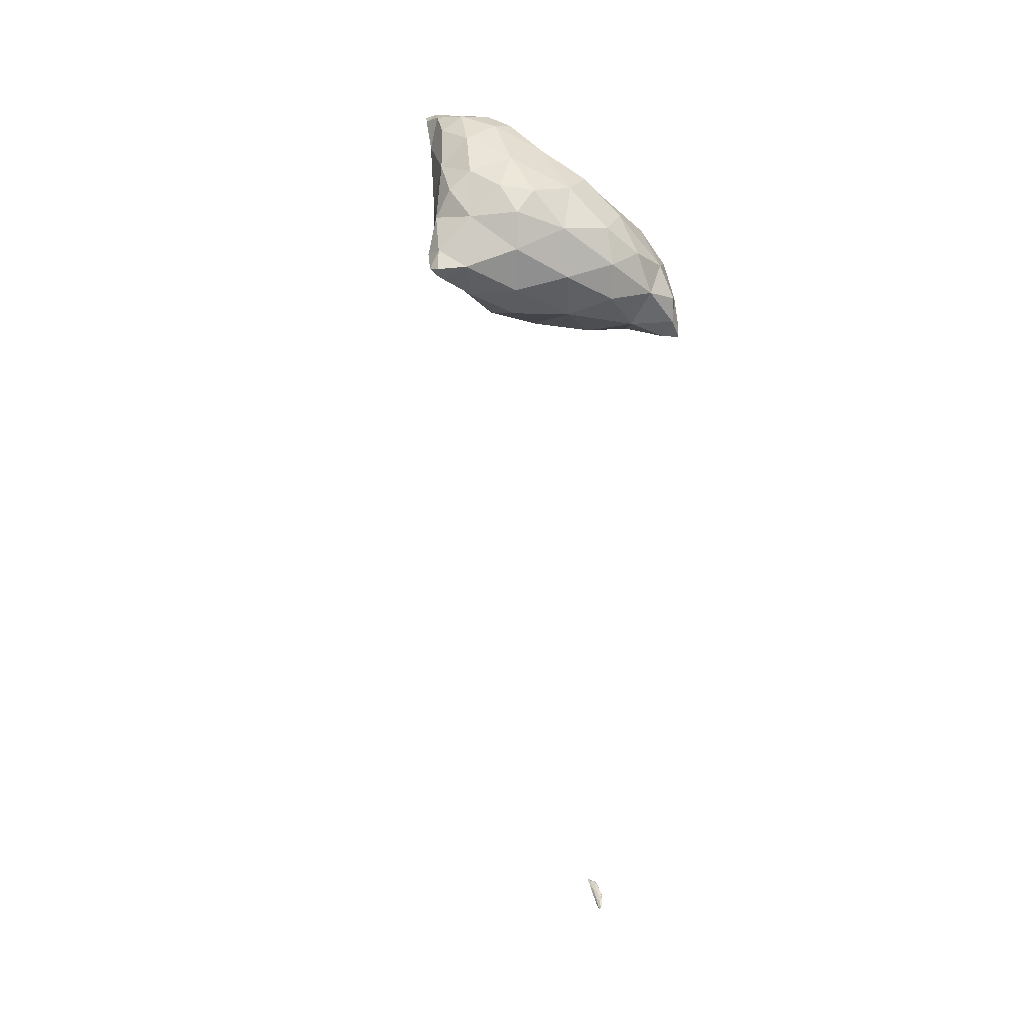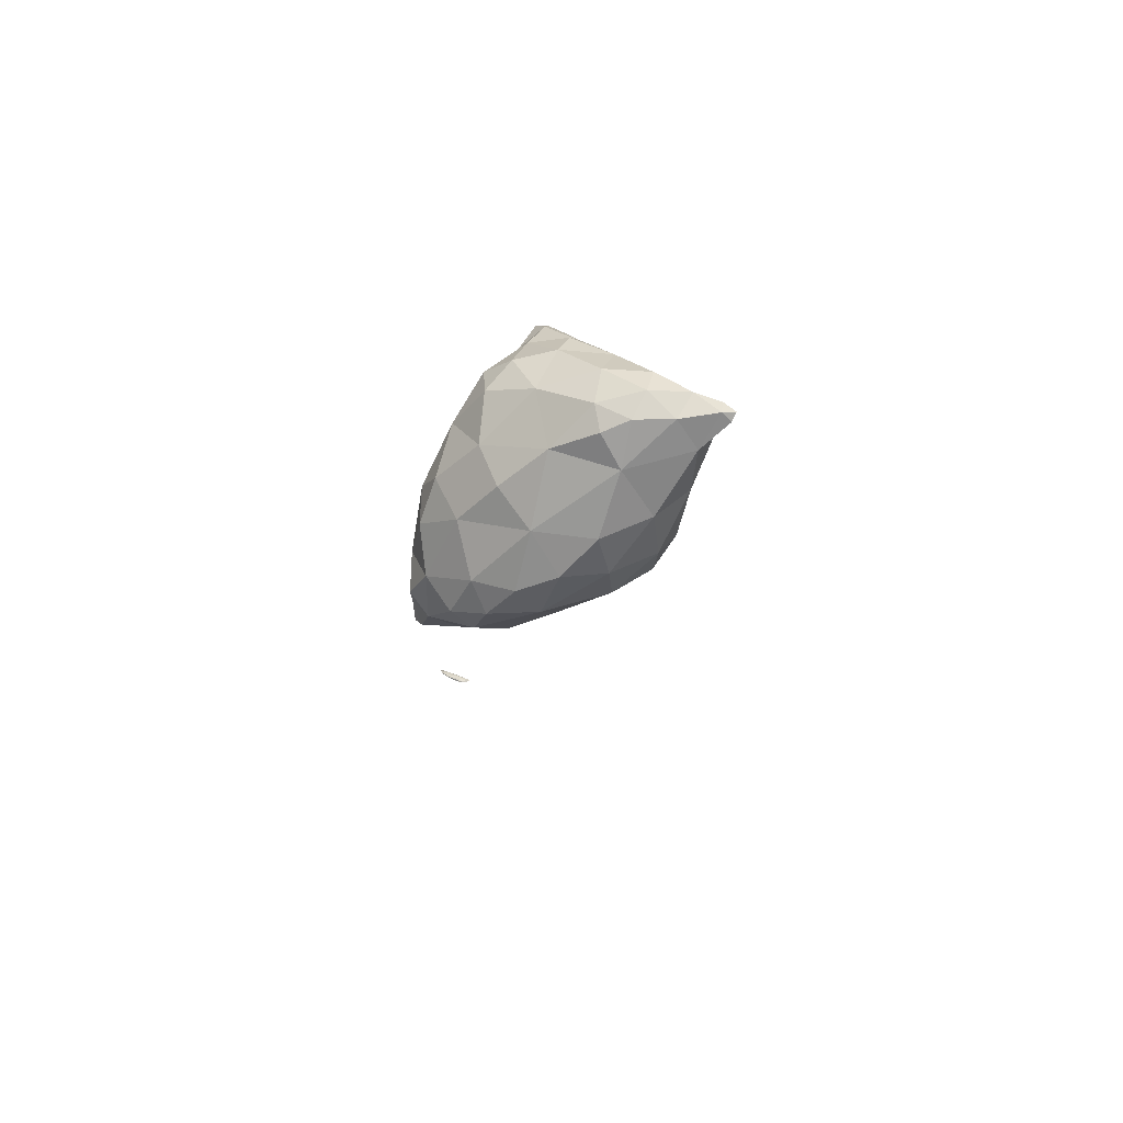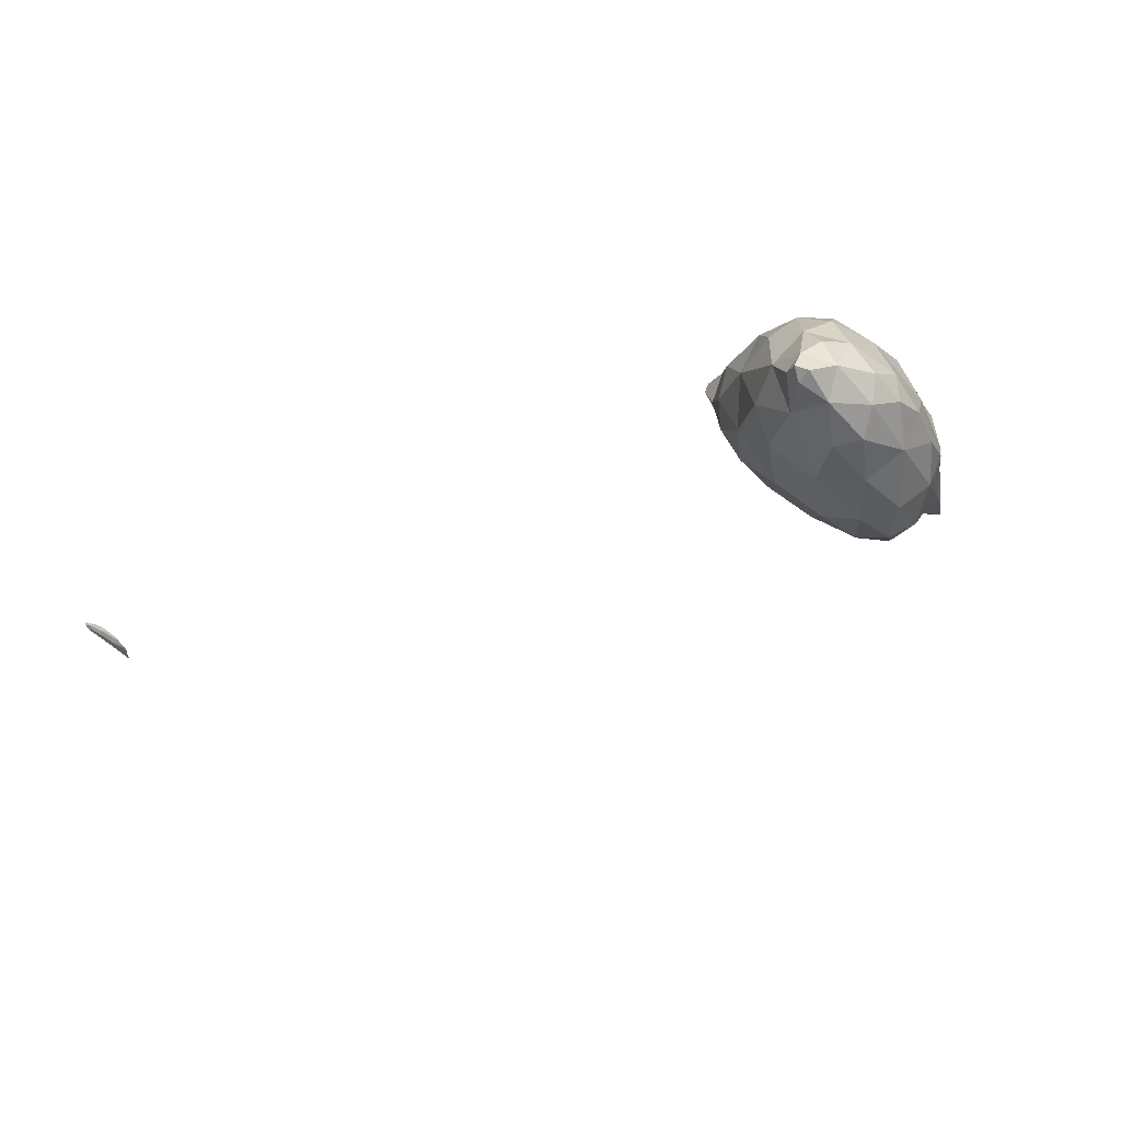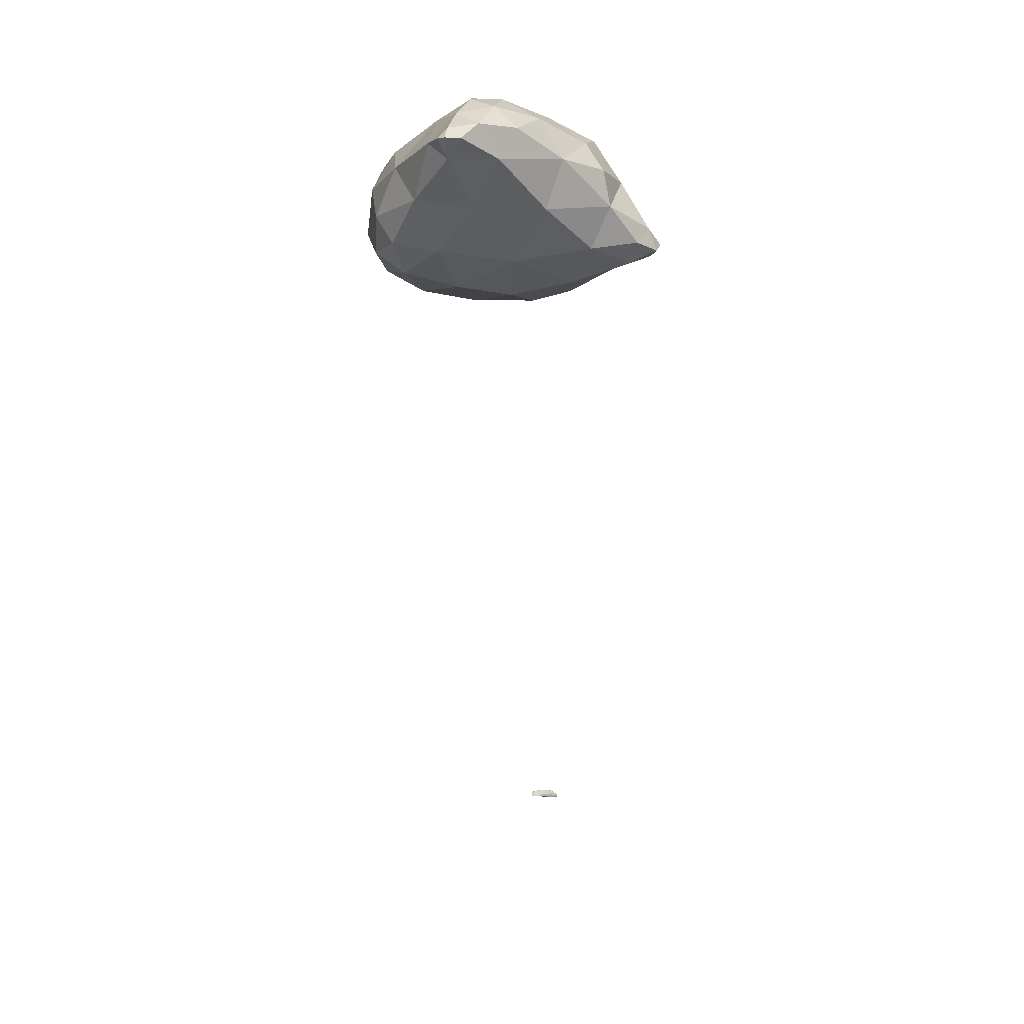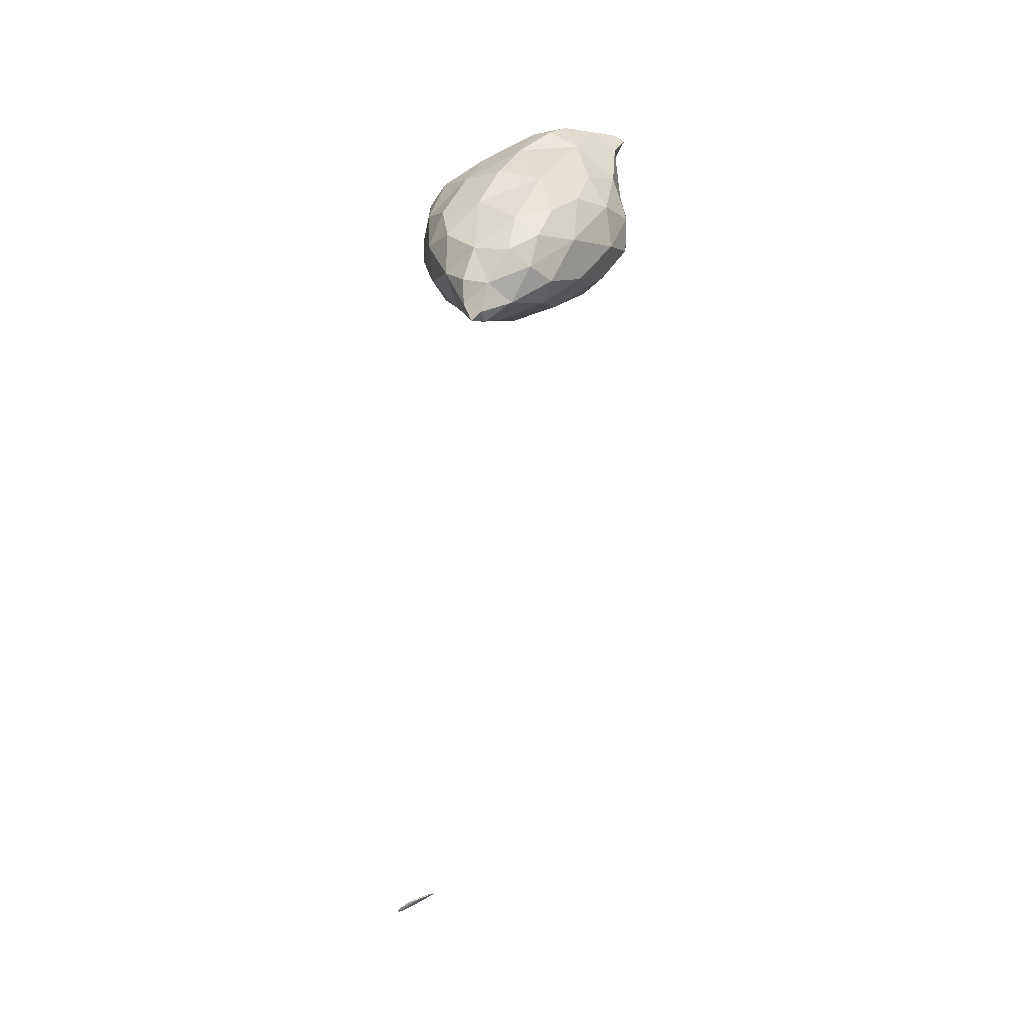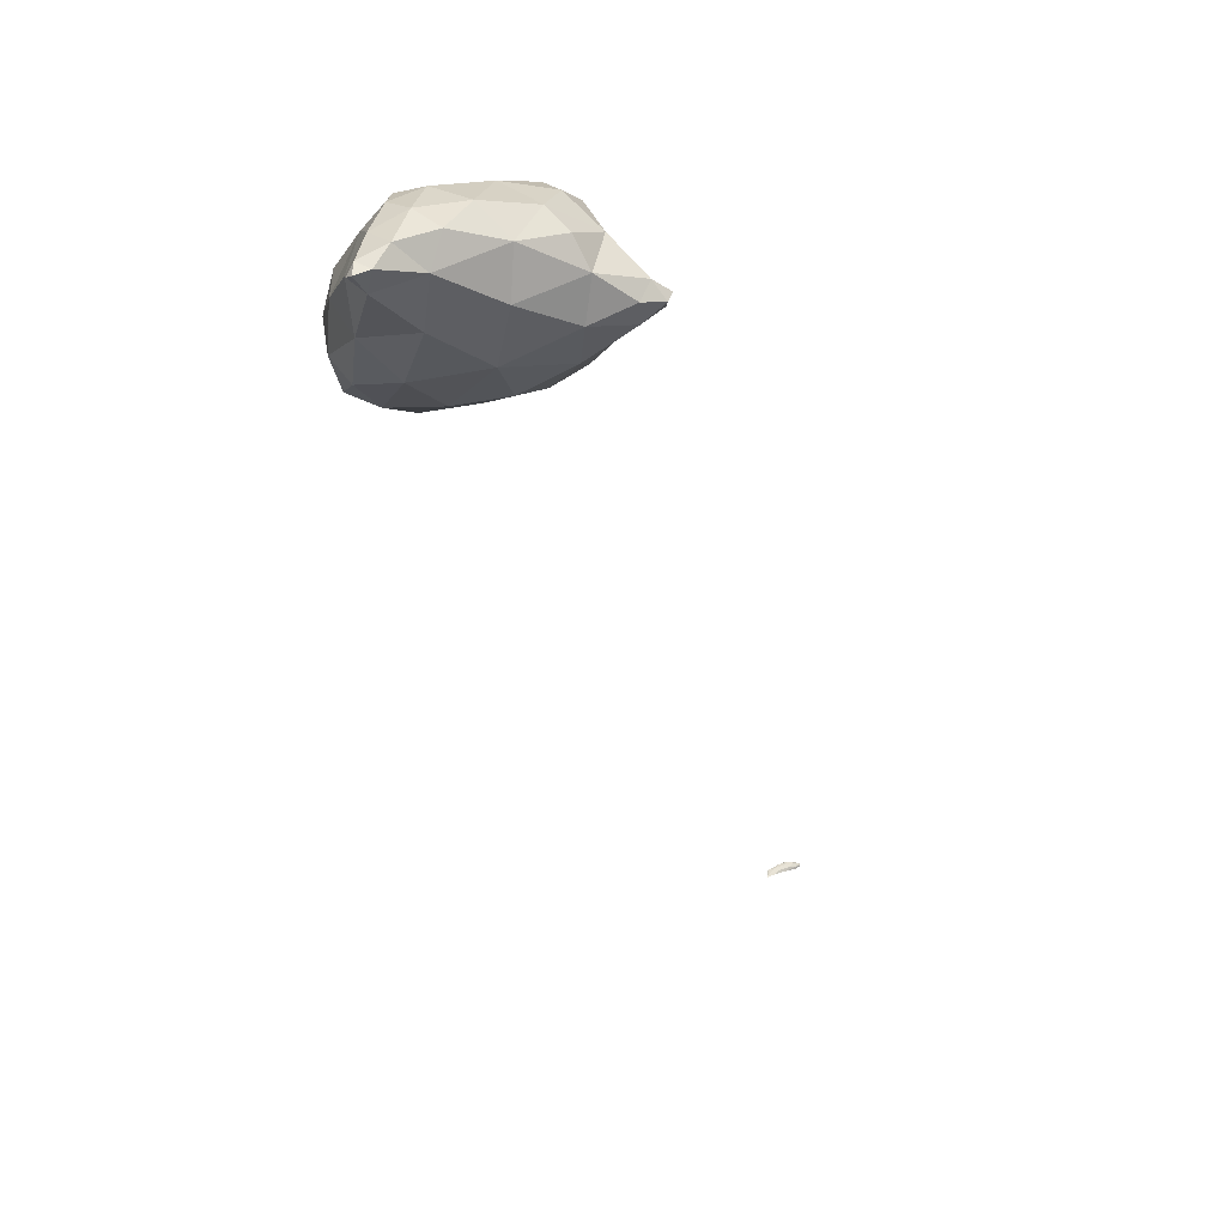
<metadata>
{"format":"obj","ext":"obj","renderer":"f3d","projection":"perspective","resolution":1024,"background":"white","views":[{"elev":14.3,"azim":115.8,"up":"+Z"},{"elev":71.5,"azim":-109.0,"up":"+Z"},{"elev":41.8,"azim":-128.1,"up":"+Y"},{"elev":-61.4,"azim":-0.3,"up":"+Y"},{"elev":0.8,"azim":-143.2,"up":"+Z"},{"elev":-52.8,"azim":16.8,"up":"+Y"}]}
</metadata>
<code>
v 5.734 -36.08 29.45
v 5.735 -36.08 29.45
v 5.735 -36.08 29.45
v 5.736 -36.08 29.45
v 5.735 -36.08 29.44
v 5.735 -36.07 29.45
v 2.716 -27.05 61.14
v 3.033 -26.81 61.42
v 2.954 -27.3 61.26
v 3.469 -27.02 61.15
v 3.022 -26.77 60.34
v 2.365 -25.82 60.54
v 3.287 -25.37 61.41
v 4.014 -26.2 61.36
v 4.682 -26.17 60.14
v 5.269 -25.32 60.91
v 0.505 -23.94 57.26
v 1.187 -23.95 59
v 1.877 -25.52 58.46
v 3.871 -25.95 58.31
v 6.247 -25.23 58.05
v 6.806 -24.56 59.57
v 1.09 -24.81 56.64
v 2.616 -25.22 56.52
v 1.446 -24.17 55.29
v 5.179 -24.86 56.03
v 8.45 -23.95 57.67
v 7.826 -24.35 56.29
v 9.414 -23.8 56.3
v 3.258 -24.12 54.77
v 2.05 -22.97 54.11
v 7.183 -23.52 54.7
v 5.099 -23.7 54.3
v 9.183 -23.51 55.42
v 3.882 -22.31 53.49
v 6.101 -17.99 29.03
v 6.189 -17.87 29.02
v 6.154 -17.99 29
v 6.337 -17.84 28.9
v 6.313 -17.8 28.87
v 2.569 -23.26 60.41
v 3.73 -24.01 61.44
v 4.523 -24.8 61.47
v 6.007 -23.8 60.7
v 0.287 -22.11 57.53
v 1.098 -21.99 58.85
v 8.206 -23.46 58.78
v 7.603 -22.84 59.52
v 8.884 -22.17 57.85
v 0.447 -23.76 55.87
v 0.101 -22.19 55.9
v 9.828 -23.12 56.55
v 10.12 -23.37 55.84
v 10.27 -22.93 55.87
v 0.772 -22.54 54.68
v 0.482 -20.44 54.44
v 5.891 -22.64 53.63
v 7.174 -22.12 53.77
v 8.703 -22.27 54.7
v 9.95 -22.91 55.45
v 1.908 -20.78 53.42
v 3.691 -20.15 52.85
v 5.668 -20.88 53.19
v 6.129 -17.68 29
v 6.201 -17.63 29.01
v 6.126 -17.83 29.01
v 6.398 -17.56 28.95
v 6.535 -17.59 28.84
v 6.733 -17.48 28.64
v 6.881 -17.28 28.62
v 6.389 -17.5 28.81
v 6.841 -17.17 28.48
v 6.749 -17.38 28.55
v 7.045 -17.18 28.37
v 7.105 -17.1 28.41
v 7.059 -17.09 28.33
v 7.201 -16.98 28.28
v 3.751 -22.95 61.11
v 4.777 -23.11 61.13
v 0.619 -20.5 57.74
v 2.152 -20.02 58.65
v 4.123 -21.31 60.16
v 6.337 -21.62 60
v 7.95 -21.34 59.04
v 8.265 -20.42 58.06
v 0.226 -19.69 55.94
v 0.828 -19.01 57.12
v 9.58 -22.03 55.93
v 8.553 -20.31 56.6
v 0.54 -18.57 54.21
v 7.463 -20.93 53.85
v 8.277 -20.45 54.92
v 1.174 -18.87 53.39
v 2.648 -18.01 52.74
v 4.553 -18.91 52.88
v 6.334 -19.04 53.79
v 6.196 -17.57 28.97
v 6.42 -17.35 28.86
v 6.535 -17.3 28.86
v 6.728 -17.28 28.76
v 7.036 -17.03 28.53
v 7.087 -16.96 28.36
v 6.76 -17.11 28.6
v 7.189 -16.92 28.35
v 7.006 -16.94 28.5
v 3.847 -19.45 59.02
v 5.519 -19.36 58.8
v 7.277 -20.15 58.84
v 0.738 -17.93 56
v 1.764 -17.76 56.78
v 3.695 -17.93 57.59
v 5.452 -17.73 57.25
v 5.85 -17.31 55.85
v 7.118 -18.89 57.35
v 0.791 -17.48 54.72
v 1.41 -16.85 55.38
v 7.225 -18.68 55.43
v 5.708 -17.41 54.44
v 1.426 -17.08 53.28
v 2.041 -15.89 52.87
v 2.16 -16.3 52.52
v 2.805 -16.3 52.56
v 4.197 -17.13 53.22
v 2.394 -15.74 52.52
v 6.724 -17.08 28.71
v 6.845 -17.05 28.68
v 2.828 -16.45 55.51
v 4.456 -16.79 56.18
v 1.902 -16.15 54.02
v 2.892 -15.81 54.2
v 4.16 -16.32 54.55
v 2.87 -15.84 53.21
v 4.136 -8.194 45.13
v 4.132 -8.194 45.13
v 4.134 -8.193 45.13
v 4.132 -8.192 45.12
v 4.133 -8.193 45.13
v 4.131 -8.193 45.12
v 4.136 -8.194 45.13
v 4.139 -8.195 45.13
v 4.135 -8.194 45.13
v 4.137 -8.193 45.13
v 4.14 -8.194 45.13
v 4.135 -8.195 45.13
v 4.132 -8.194 45.13
v 4.138 -8.194 45.13
f 1 3 2
f 4 2 3
f 5 3 1
f 5 4 3
f 1 2 6
f 6 2 4
f 5 1 6
f 6 4 5
f 7 9 8
f 10 8 9
f 11 9 7
f 11 10 9
f 12 8 13
f 12 7 8
f 14 10 15
f 8 10 14
f 13 8 14
f 16 14 15
f 17 19 18
f 20 11 19
f 19 11 12
f 12 11 7
f 12 18 19
f 10 11 15
f 15 11 20
f 15 20 21
f 15 22 16
f 15 21 22
f 23 19 17
f 24 23 25
f 19 23 24
f 20 19 24
f 26 21 20
f 24 26 20
f 21 27 22
f 28 27 21
f 26 28 21
f 29 27 28
f 25 30 24
f 25 31 30
f 26 33 32
f 30 33 26
f 24 30 26
f 32 28 26
f 32 34 28
f 34 29 28
f 35 30 31
f 35 33 30
f 36 38 37
f 39 37 38
f 40 38 36
f 40 39 38
f 41 13 42
f 41 12 13
f 13 14 43
f 42 13 43
f 16 43 14
f 16 44 43
f 45 18 46
f 45 17 18
f 12 41 18
f 41 46 18
f 47 48 22
f 22 48 44
f 22 44 16
f 49 48 47
f 17 50 23
f 51 50 17
f 45 51 17
f 25 23 50
f 47 22 27
f 52 29 53
f 52 27 29
f 49 27 52
f 47 27 49
f 54 52 53
f 51 55 50
f 51 56 55
f 31 25 55
f 25 50 55
f 57 32 33
f 57 58 32
f 32 58 59
f 32 59 34
f 34 53 29
f 60 53 34
f 59 60 34
f 60 54 53
f 61 55 56
f 61 31 55
f 35 31 61
f 62 35 61
f 35 57 33
f 63 57 35
f 62 63 35
f 63 58 57
f 64 66 65
f 37 66 36
f 65 66 37
f 67 65 37
f 68 39 69
f 37 39 68
f 67 37 68
f 70 68 69
f 71 66 64
f 72 73 71
f 73 40 71
f 71 40 66
f 66 40 36
f 39 40 69
f 69 40 73
f 69 73 74
f 69 75 70
f 69 74 75
f 76 73 72
f 76 74 73
f 76 77 74
f 77 75 74
f 41 42 78
f 79 42 43
f 79 78 42
f 79 43 44
f 45 46 80
f 80 46 81
f 46 41 81
f 81 41 82
f 82 41 78
f 78 79 82
f 79 83 82
f 79 44 83
f 83 44 48
f 83 48 84
f 49 84 48
f 49 85 84
f 86 80 87
f 45 80 86
f 51 45 86
f 80 81 87
f 52 88 49
f 49 88 89
f 49 89 85
f 88 52 54
f 56 51 86
f 56 86 90
f 91 59 58
f 89 88 92
f 92 88 59
f 59 88 60
f 59 91 92
f 88 54 60
f 93 56 90
f 93 61 56
f 94 62 61
f 94 61 93
f 95 63 62
f 95 62 94
f 63 91 58
f 96 91 63
f 95 96 63
f 96 92 91
f 64 65 97
f 65 98 97
f 99 98 65
f 67 99 65
f 67 68 100
f 99 67 100
f 70 100 68
f 70 101 100
f 71 64 97
f 102 72 103
f 72 71 103
f 103 71 98
f 98 71 97
f 104 102 105
f 102 103 105
f 101 104 105
f 75 104 101
f 70 75 101
f 76 72 102
f 102 77 76
f 102 104 77
f 104 75 77
f 81 82 106
f 107 82 83
f 107 106 82
f 108 83 84
f 108 107 83
f 108 84 85
f 86 87 109
f 109 87 110
f 87 81 110
f 110 81 111
f 111 81 106
f 106 107 111
f 107 112 111
f 113 112 114
f 114 112 107
f 114 107 108
f 114 85 89
f 114 108 85
f 115 109 116
f 86 109 115
f 90 86 115
f 109 110 116
f 114 117 113
f 117 118 113
f 117 89 92
f 117 114 89
f 119 90 115
f 119 93 90
f 120 121 119
f 119 121 94
f 119 94 93
f 121 122 94
f 94 122 123
f 94 123 95
f 96 118 117
f 123 118 96
f 95 123 96
f 117 92 96
f 124 121 120
f 124 122 121
f 98 99 125
f 126 99 100
f 126 125 99
f 126 100 101
f 103 98 125
f 125 105 103
f 125 126 105
f 126 101 105
f 110 111 127
f 128 111 112
f 128 127 111
f 128 112 113
f 115 116 129
f 127 116 110
f 129 116 127
f 130 129 127
f 127 128 131
f 127 131 130
f 131 113 118
f 131 128 113
f 119 115 129
f 129 120 119
f 132 120 129
f 130 132 129
f 132 123 122
f 131 123 132
f 130 131 132
f 131 118 123
f 124 120 132
f 132 122 124
f 133 135 134
f 136 135 137
f 136 134 135
f 138 136 137
f 133 139 135
f 133 140 139
f 137 142 141
f 139 142 137
f 135 139 137
f 141 138 137
f 143 139 140
f 143 142 139
f 133 134 144
f 145 134 136
f 145 144 134
f 145 136 138
f 140 144 146
f 140 133 144
f 146 141 142
f 145 141 146
f 144 145 146
f 145 138 141
f 143 140 146
f 146 142 143

</code>
